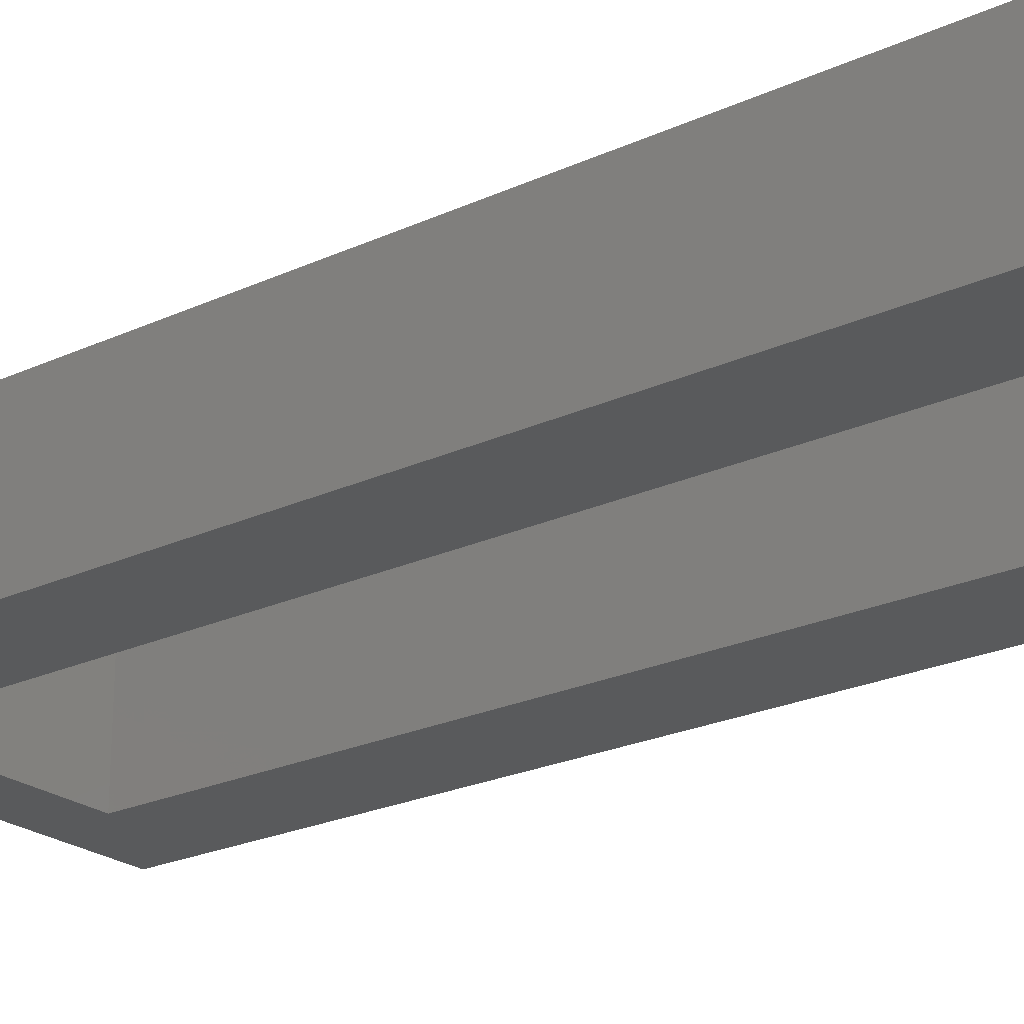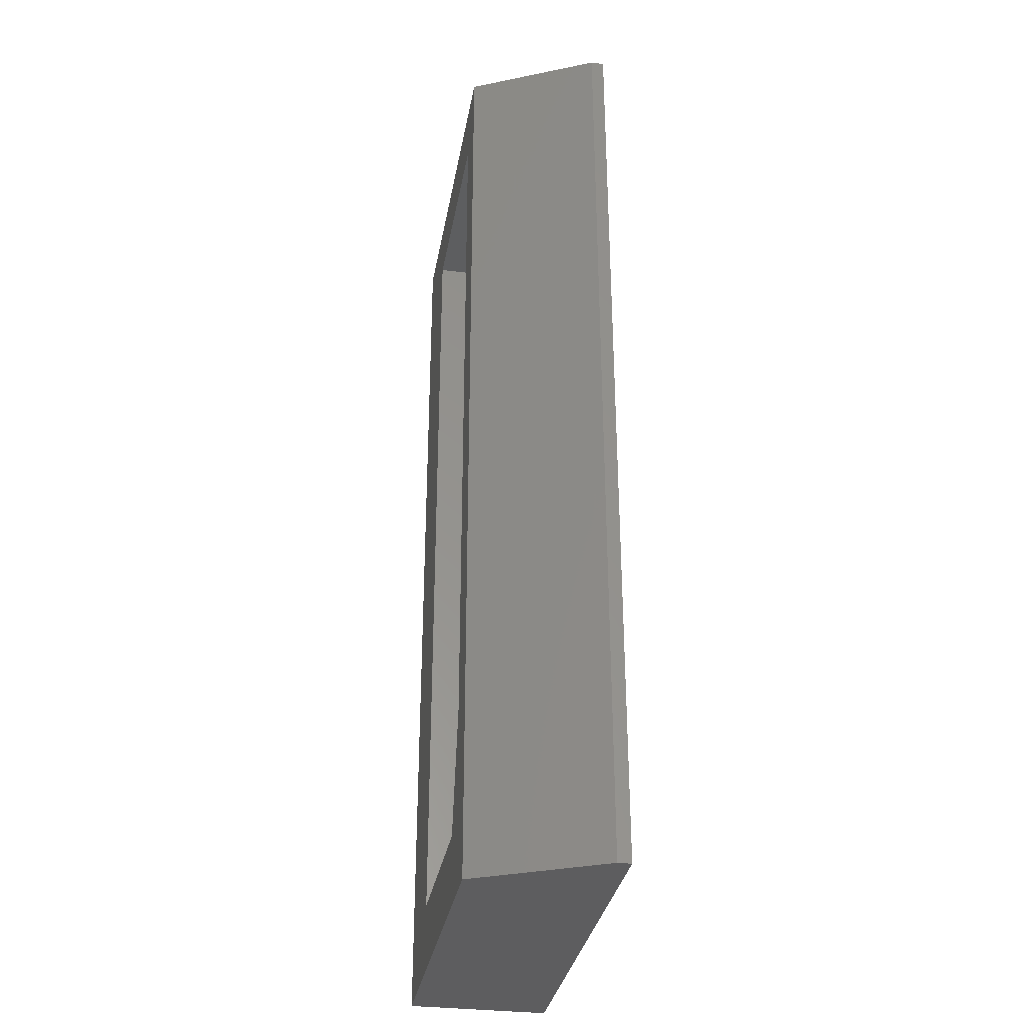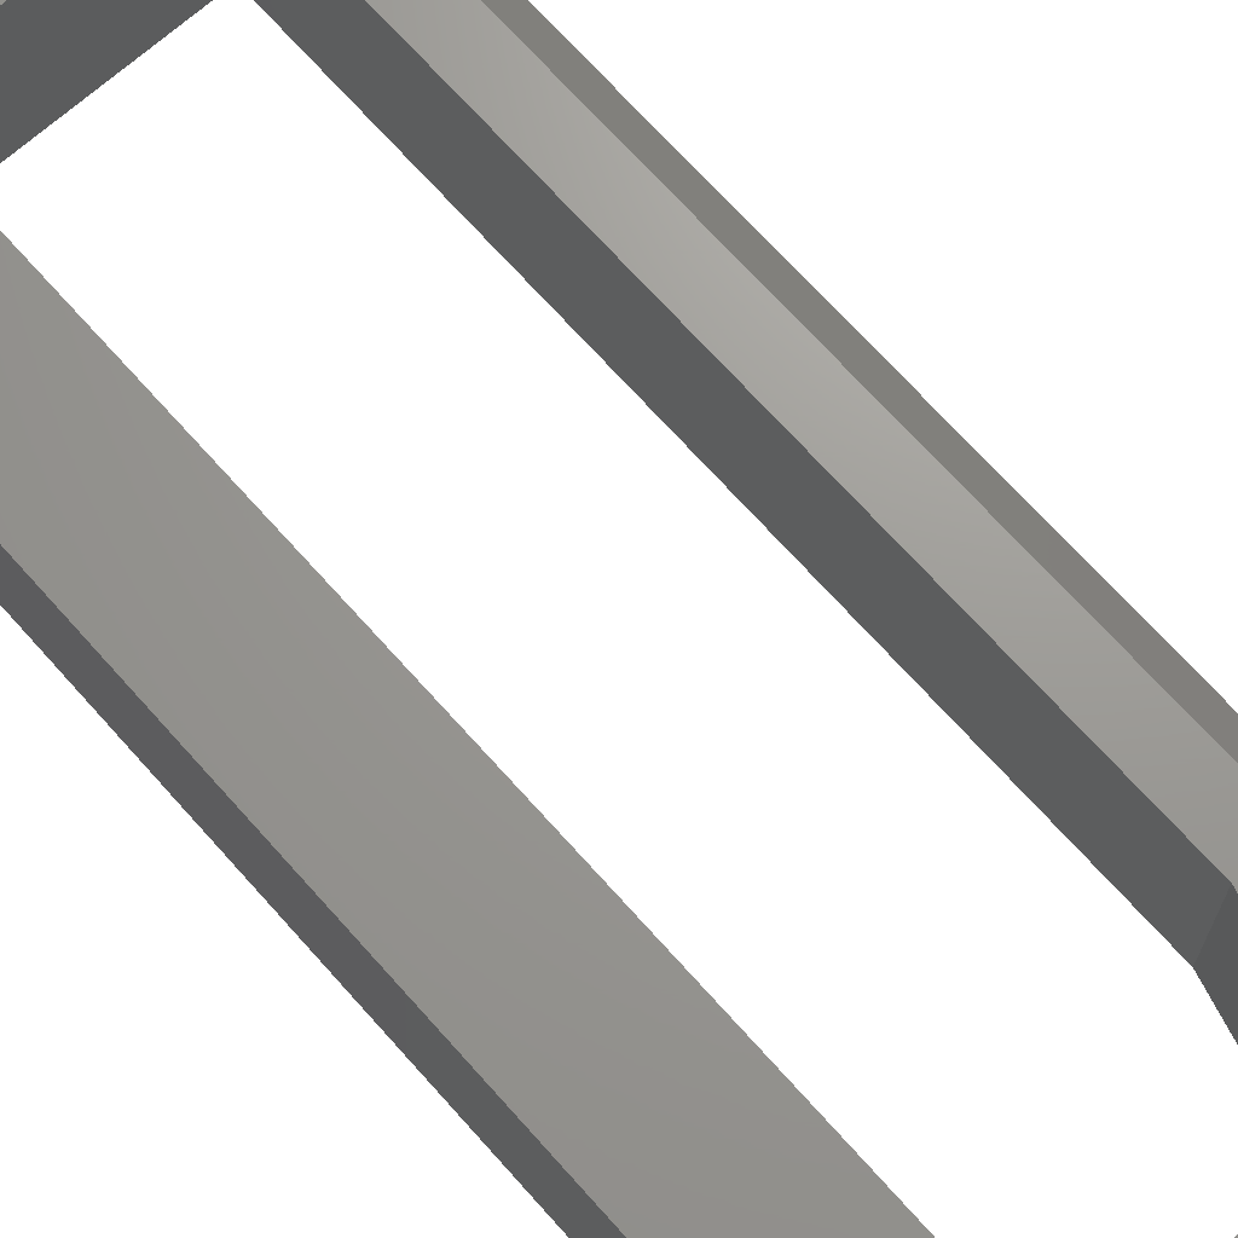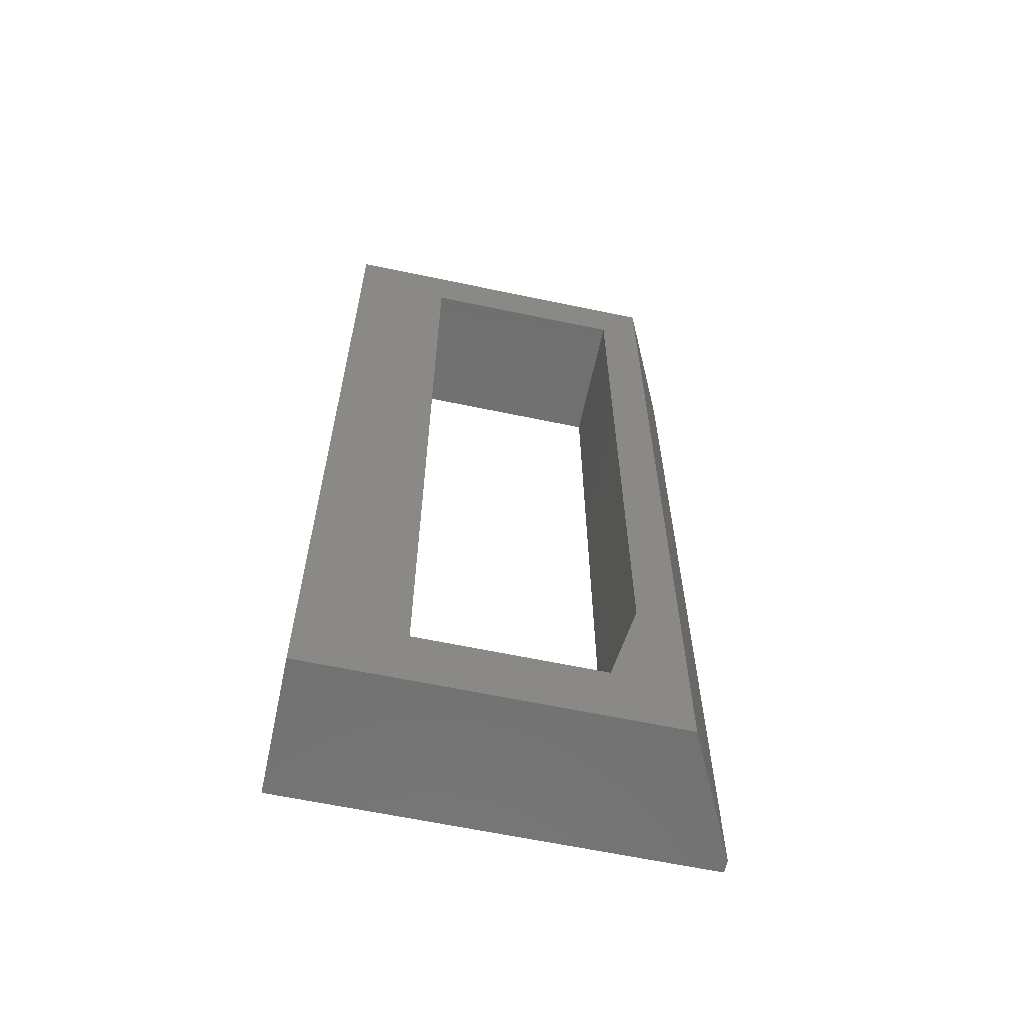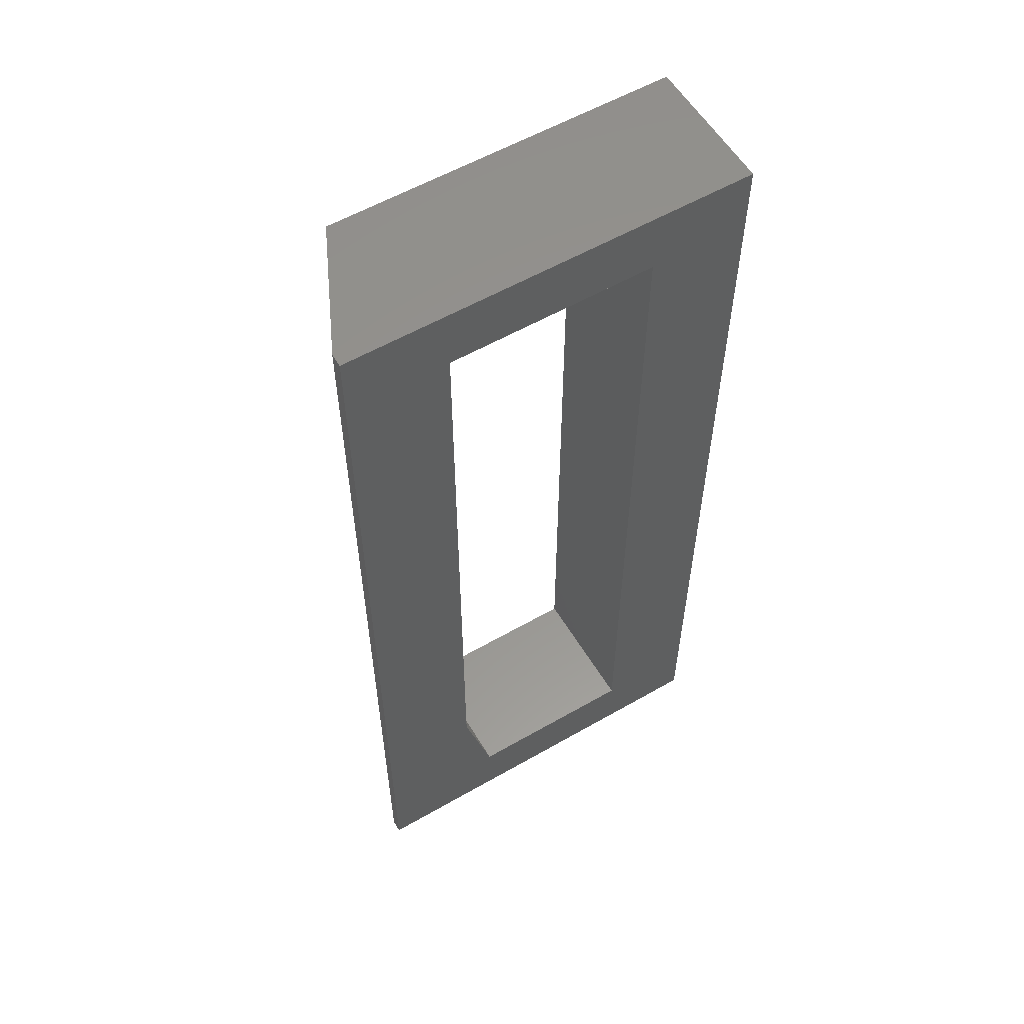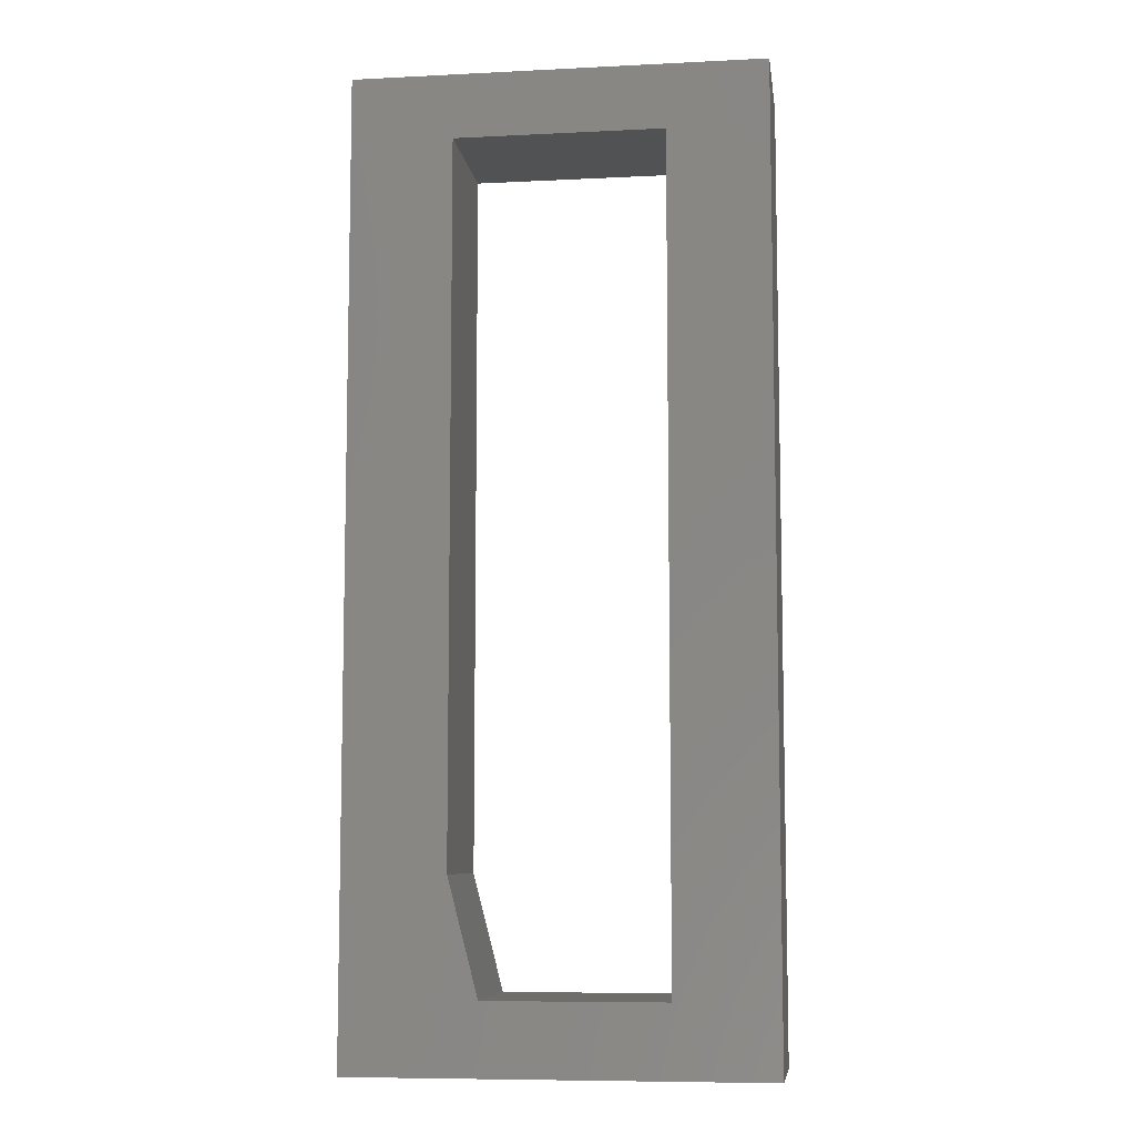
<metadata>
{"format":"stl","ext":"stl","renderer":"f3d","projection":"perspective","resolution":1024,"background":"white","views":[{"elev":-23.3,"azim":-52.0,"up":"+Z"},{"elev":-32.7,"azim":80.2,"up":"+Y"},{"elev":69.6,"azim":-41.7,"up":"+Z"},{"elev":-62.9,"azim":-12.0,"up":"+Y"},{"elev":57.5,"azim":149.2,"up":"+Y"},{"elev":-8.1,"azim":-172.2,"up":"+Y"}]}
</metadata>
<code>
# stl→obj: 20 verts, 40 faces
v 0.1616 -0.4609 -0.1094
v 0.1616 -0.4609 0.1064
v 0.1616 0.6484 -0.1094
v 0.1616 0.6484 0.1064
v -0.1641 -0.6406 -0.1094
v -0.1641 -0.6406 0.1064
v 0.1147 -0.6406 -0.1094
v 0.1147 -0.6406 0.1064
v 0.2266 -0.75 0.1064
v -0.3203 -0.75 0.1064
v -0.3203 0.75 0.1064
v -0.1641 0.6484 0.1064
v 0.2266 0.75 0.1064
v 0.3203 -0.75 -0.1094
v 0.3203 0.75 -0.1094
v -0.3203 0.75 -0.1094
v -0.1641 0.6484 -0.1094
v -0.3203 -0.75 -0.1094
v 0.3203 -0.75 -0.0889
v 0.3203 0.75 -0.0889
f 1 2 3
f 3 2 4
f 5 6 7
f 7 6 8
f 9 8 10
f 10 8 6
f 10 6 11
f 11 6 12
f 11 12 13
f 13 12 4
f 13 4 9
f 9 4 2
f 9 2 8
f 14 1 15
f 15 1 3
f 15 3 16
f 16 3 17
f 16 17 18
f 18 17 5
f 18 5 14
f 14 5 7
f 14 7 1
f 8 2 7
f 7 2 1
f 3 4 17
f 17 4 12
f 17 12 5
f 5 12 6
f 18 14 10
f 10 14 19
f 10 19 9
f 13 20 11
f 11 20 15
f 11 15 16
f 15 20 14
f 14 20 19
f 19 20 9
f 9 20 13
f 11 16 10
f 10 16 18

</code>
